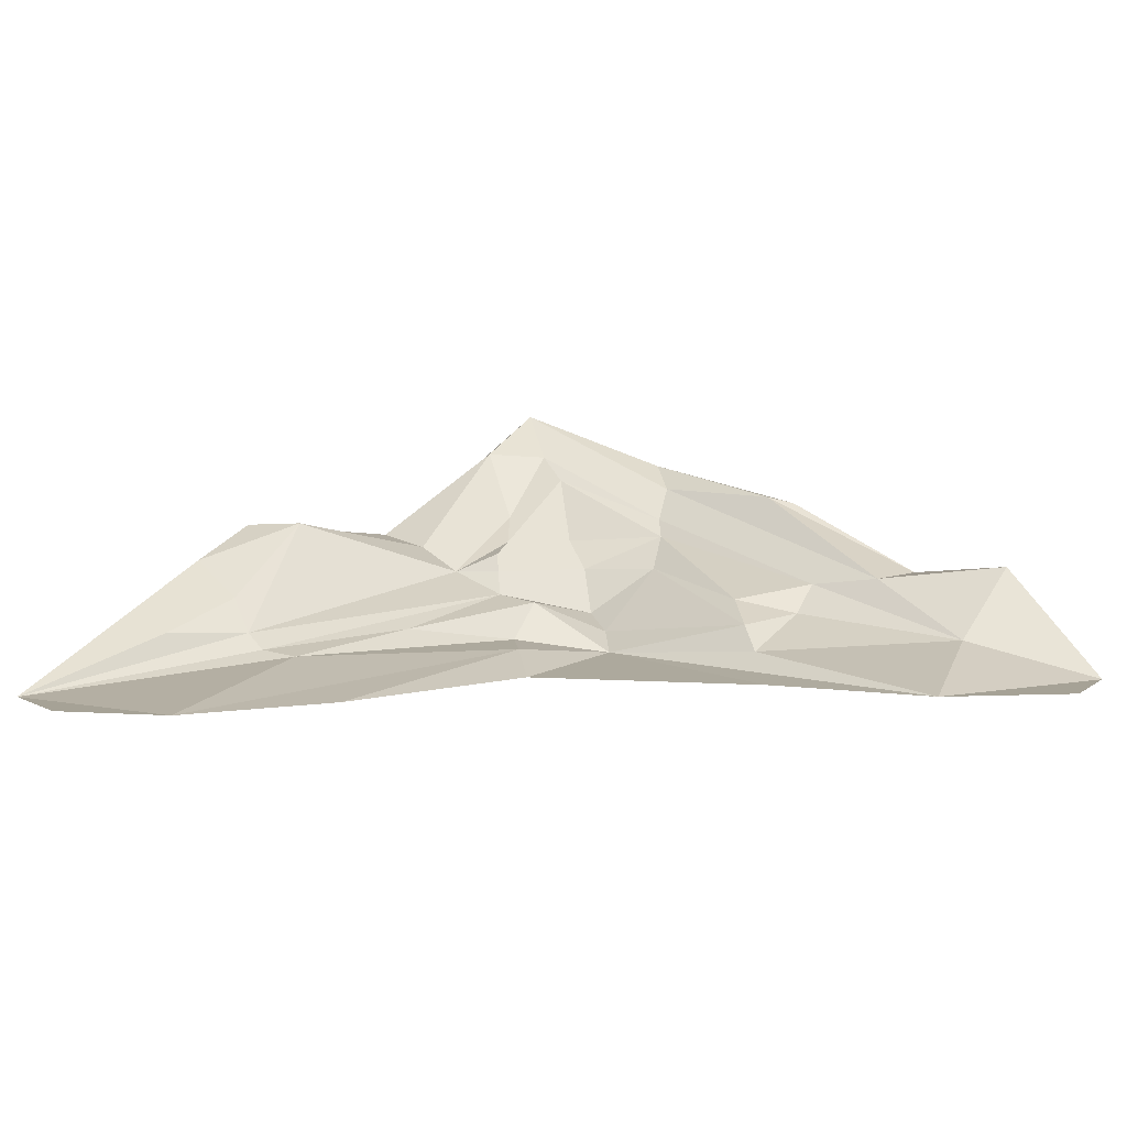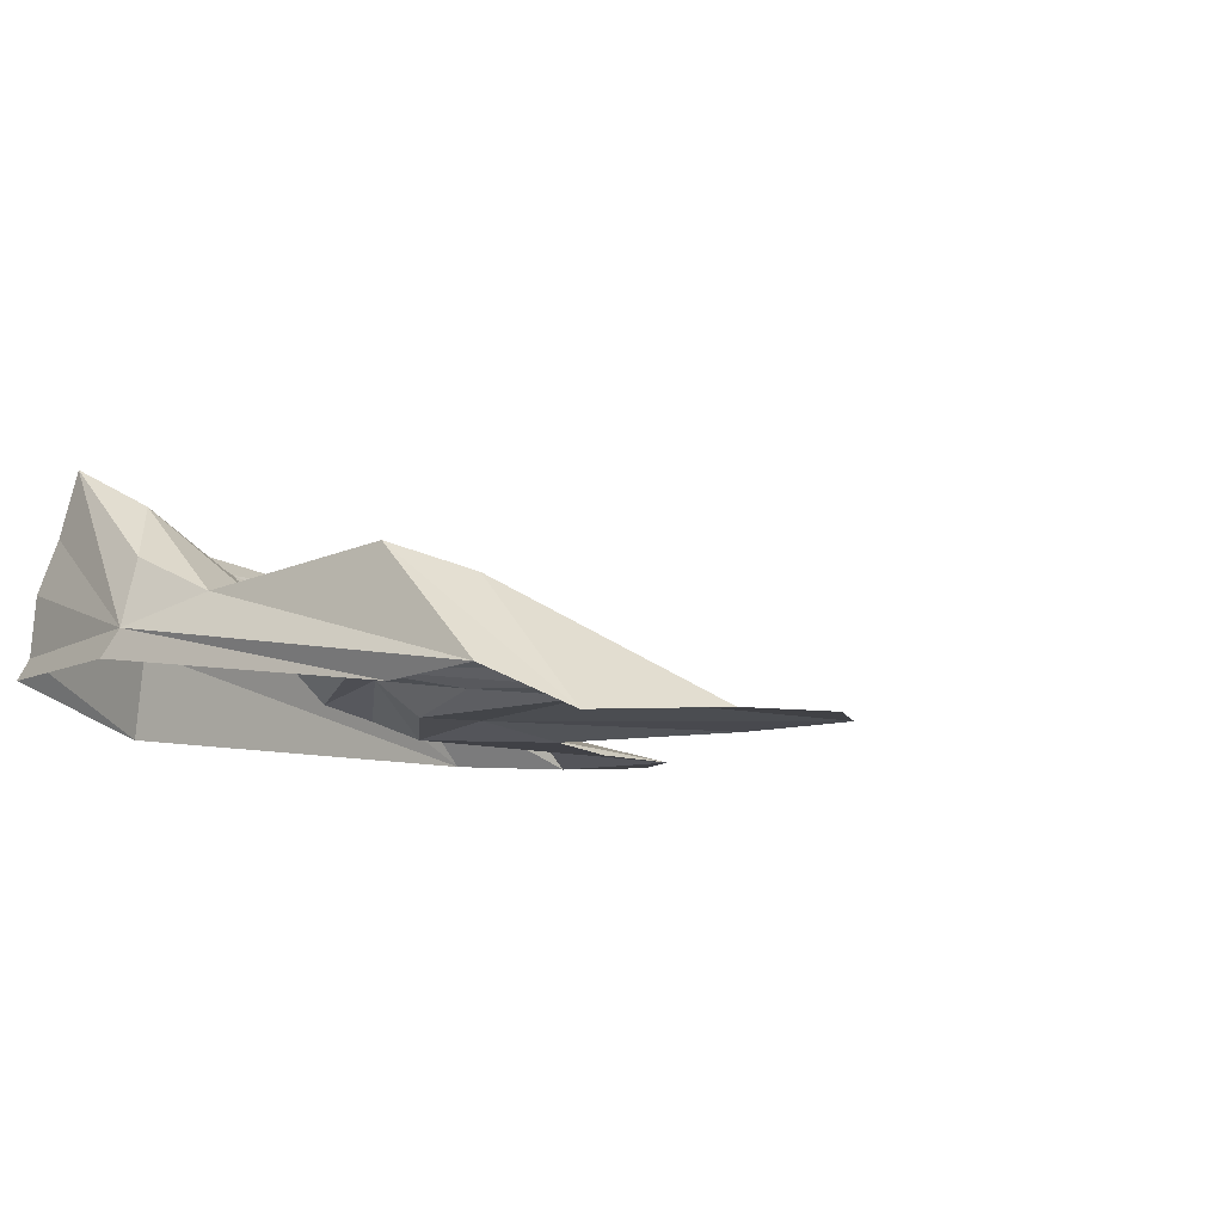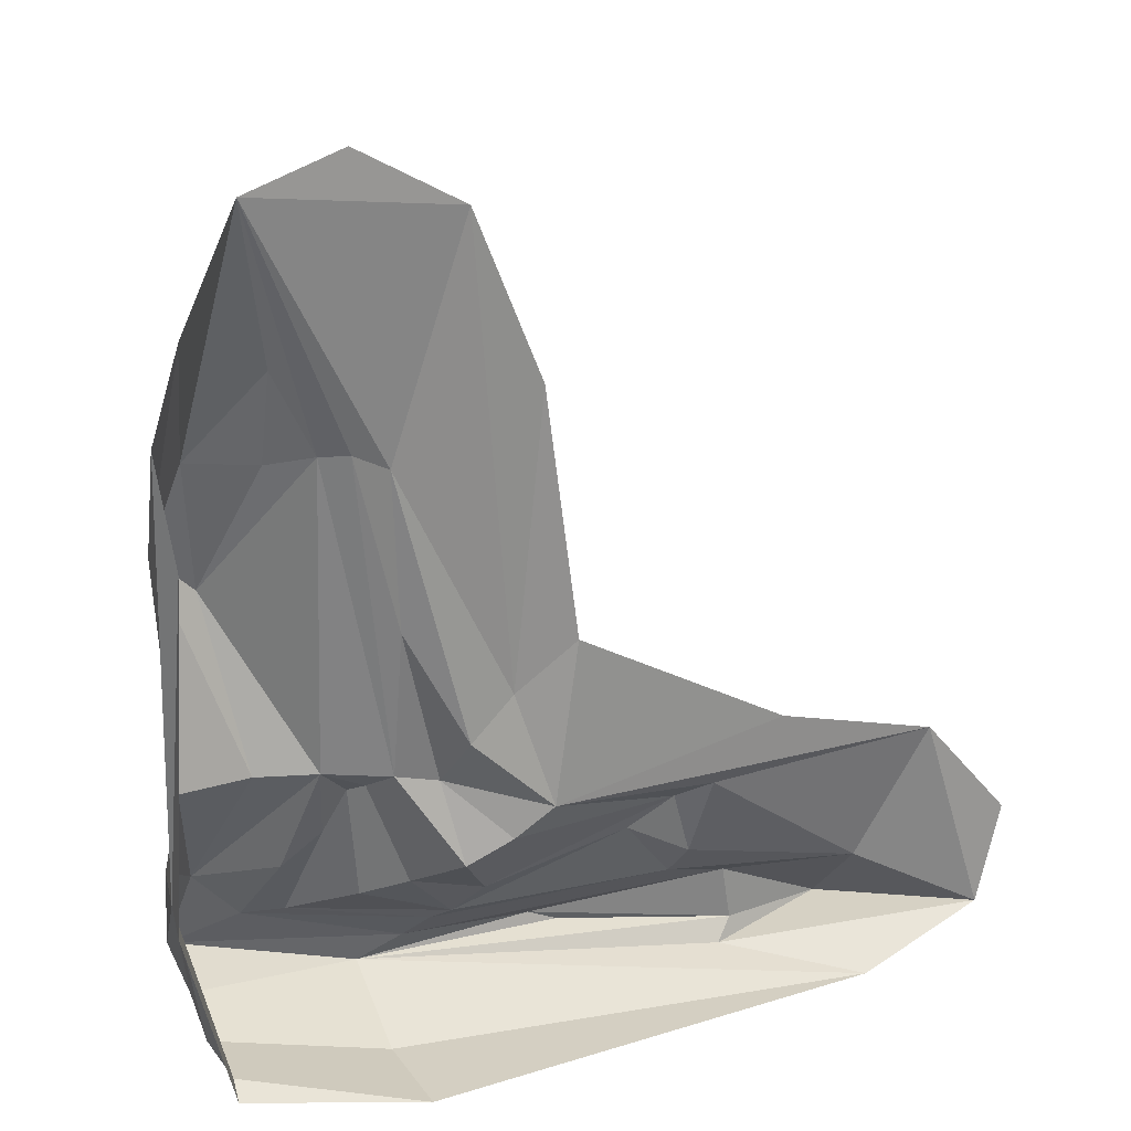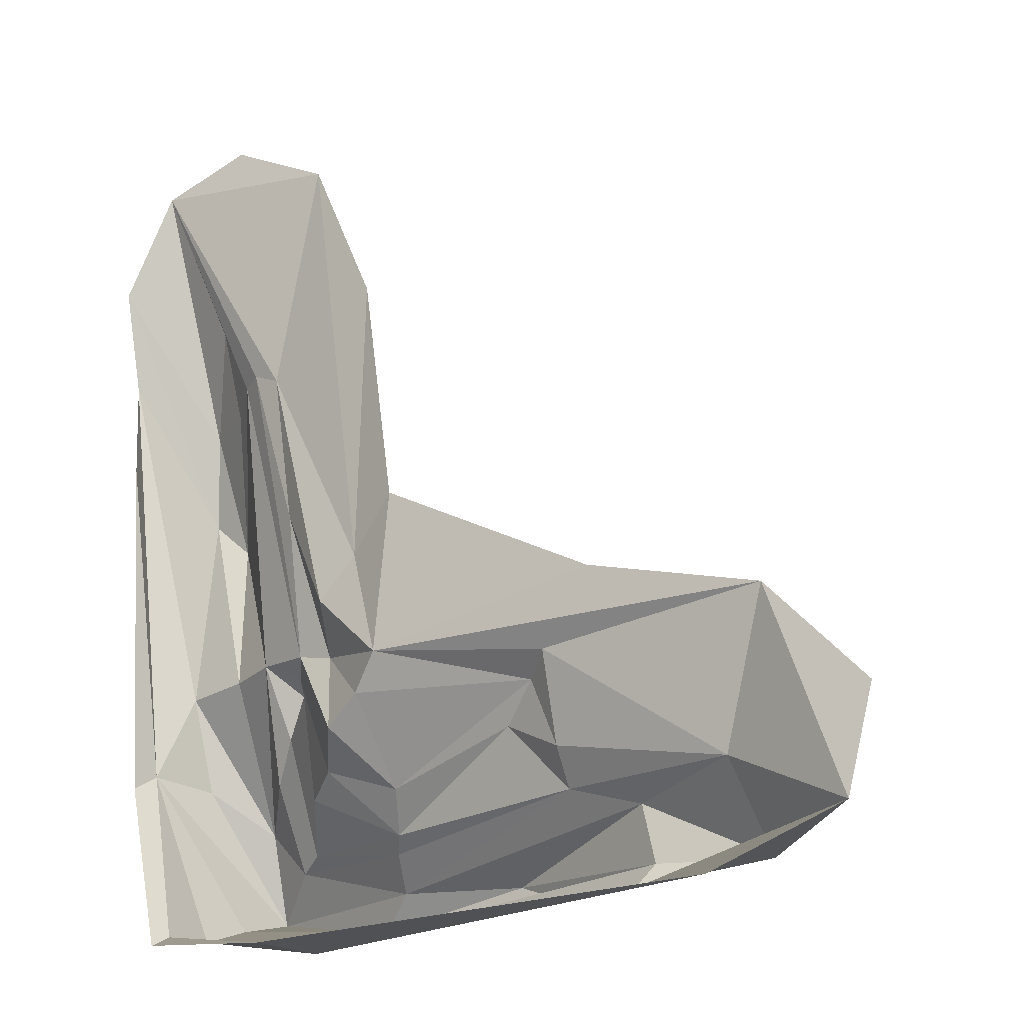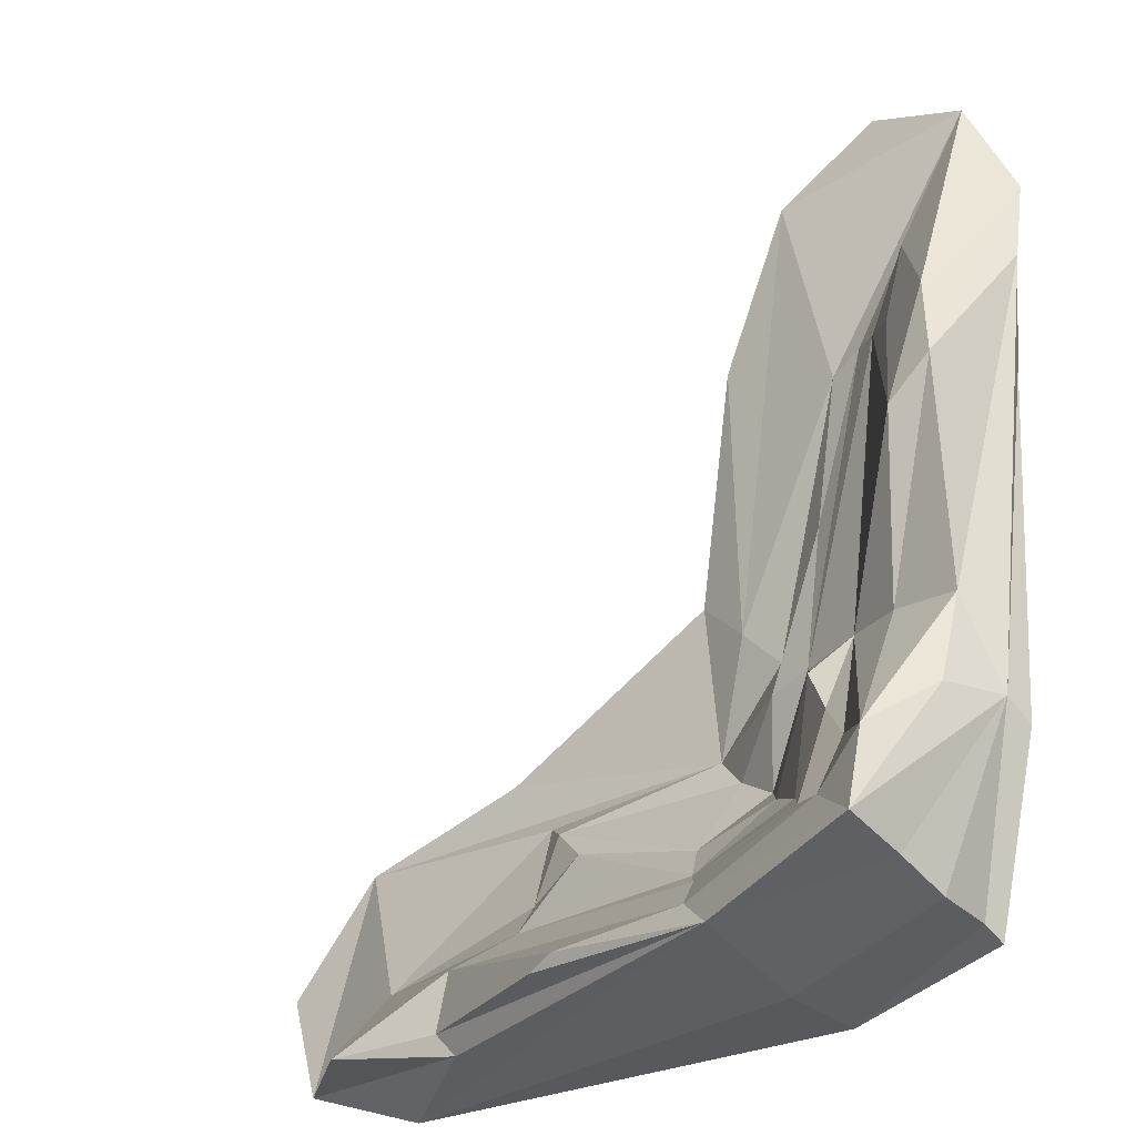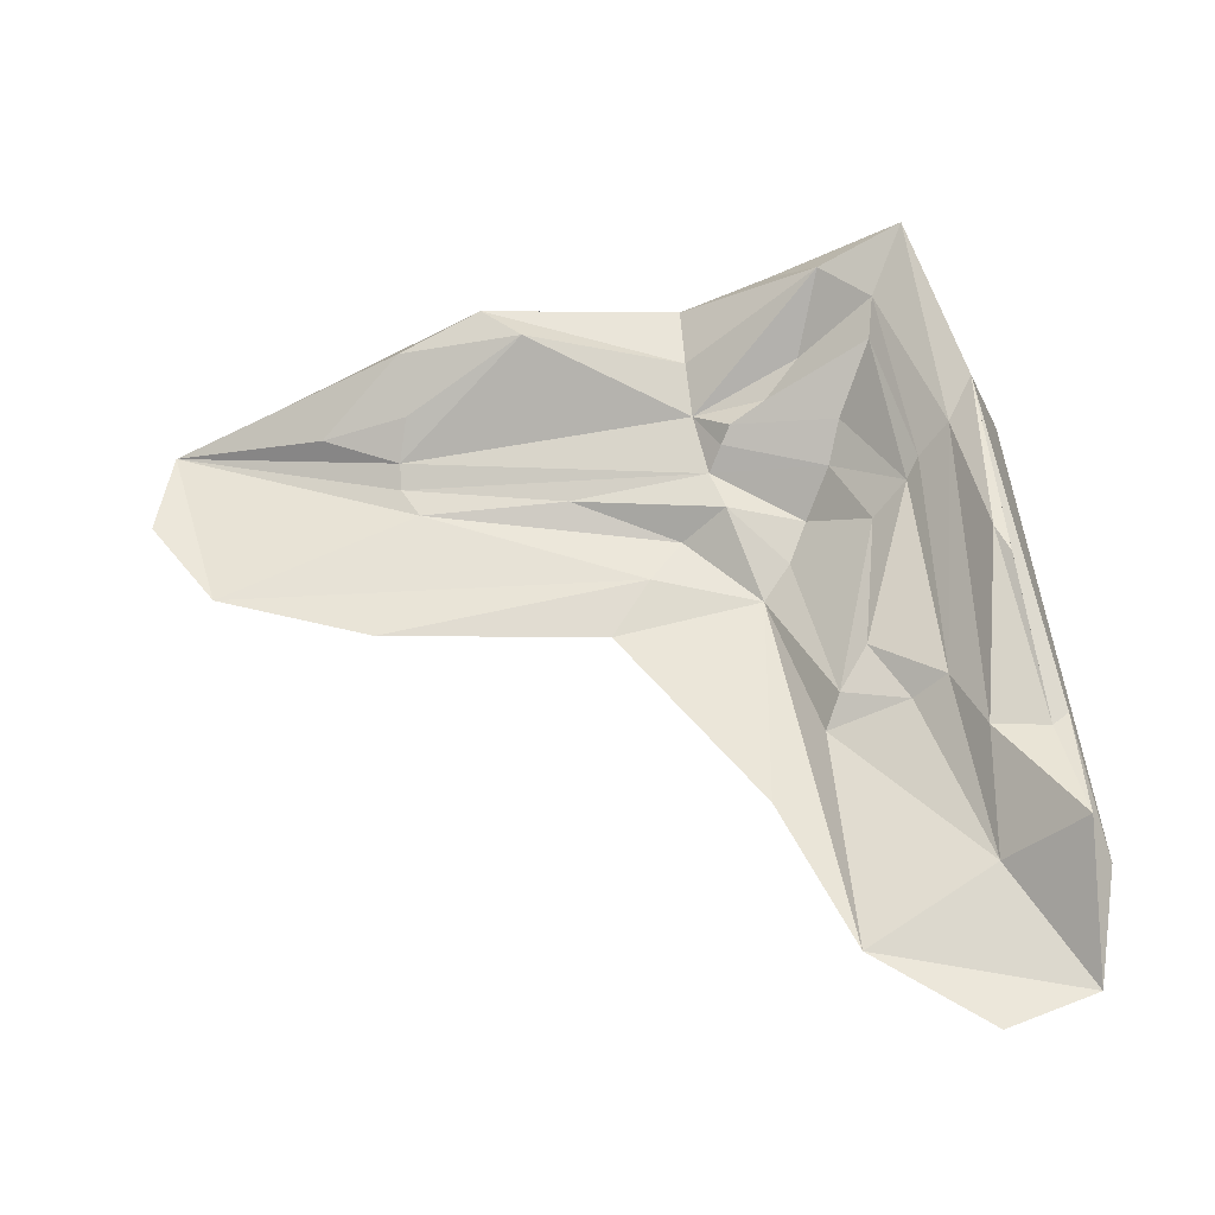
<metadata>
{"format":"obj","ext":"obj","renderer":"f3d","projection":"perspective","resolution":1024,"background":"white","views":[{"elev":6.3,"azim":41.1,"up":"+Y"},{"elev":-5.9,"azim":-50.8,"up":"+Y"},{"elev":21.8,"azim":-31.1,"up":"+Z"},{"elev":-24.2,"azim":31.7,"up":"+Z"},{"elev":-25.3,"azim":-142.9,"up":"+Z"},{"elev":51.0,"azim":82.4,"up":"+Y"}]}
</metadata>
<code>
v -0.5826 0 2.285
v 0 0 0
v 2.27 -0 -1.032
v -0.5522 0.1267 -0.4947
v -0.9497 0.1491 1.027
v -0.5356 0.2257 -1.228
v 2.829 -0 -1.661
v 0.4315 0.9475 -2.154
v -2.058 0.3839 -1.287
v 1.906 0 -2.481
v 1.24 0.5094 -2.334
v -1.699 1.456 -1.93
v -1.637 1.218 -1.436
v -1.38 1.193 -1.715
v -0.5164 1.001 -2.003
v -1.186 1.044 -1.67
v -0.3684 0.7041 -1.755
v -0.722 0.4919 -1.382
v 2.673 0 -2.23
v -1.739 0 2.468
v -0.2682 0.5129 -1.553
v 0.8916 0.3141 -1.56
v -0.1127 0.03917 -0.9141
v -0.3103 0.1123 -0.2698
v -0.1926 0 1.365
v -0.8427 0.05983 -2.441
v -2.034 0.1764 0.7089
v -2.023 0.5372 -1.179
v -2.109 0.2308 1.309
v 1.34 0.5523 -2.212
v -1.897 0.9117 -1.198
v -2.045 0 1.862
v -1.791 0.6742 1.055
v -0.73 1.14 -2.165
v -1.89 0.6997 -0.6697
v -1.908 0.8517 0.5388
v 0.267 0.9854 -2.083
v -1.514 0.6417 -0.6474
v -1.669 0.8602 0.3171
v -1.466 0.4652 1.047
v 1.982 0.6308 -2.258
v 1.276 0.5346 -1.884
v -0.4439 0.8098 -1.829
v -0.9343 0.6589 -1.473
v -1.207 0.5008 -0.6476
v -1.489 0.302 1.561
v -1.271 0.2724 1.111
v 1.941 0.212 -1.825
v 0.8698 0.4806 -1.752
v 0.5439 0.3932 -1.368
v -1.192 0 2.628
v -0.8586 0.3725 -0.6964
v -1.135 0.1829 1.119
v -0.8718 0.2326 0.1401
v 0.7633 0.2691 -1.179
v -0.2973 0.1397 -1.094
v 0.919 0.1266 -1.081
v -0.6195 0.3338 -0.7614
v 1.27 -0 -0.7222
v -0.8172 0.5658 -2.401
v -1.732 1.088 -2.041
v -1.775 0.7893 -2.164
v -1.781 0.4502 -2.203
v -1.809 0.3331 -2.275
v -0.9537 0.5094 -0.7789
v -1.008 0.6188 -0.8364
v -1.129 0.6685 -1.065
v -1.306 0.8107 -1.283
f 2 59 23
f 58 23 56
f 23 57 55
f 5 4 54
f 5 54 53
f 54 58 52
f 52 6 18
f 57 3 48
f 45 65 66
f 21 50 17
f 17 50 49
f 22 48 49
f 20 47 46
f 40 47 39
f 17 49 43
f 49 48 42
f 48 19 41
f 46 40 33
f 33 39 36
f 39 38 36
f 20 46 33
f 36 38 35
f 35 38 13
f 15 37 34
f 8 37 30
f 20 33 32
f 32 36 29
f 35 13 31
f 35 31 28
f 9 28 63 64
f 34 11 10
f 61 62 28
f 62 63 28
f 28 12 61
f 28 31 12
f 27 28 9
f 28 29 35
f 27 29 28
f 19 11 41
f 10 11 19
f 11 30 41
f 30 34 8
f 11 34 30
f 12 31 13
f 29 36 35
f 33 36 32
f 30 37 42
f 34 37 8
f 34 12 15
f 12 14 15
f 12 13 14
f 13 45 68
f 13 38 45
f 14 43 15
f 14 16 43
f 45 67 68
f 40 39 33
f 41 42 48
f 30 42 41
f 42 15 49
f 37 15 42
f 15 43 49
f 43 16 17
f 16 44 17
f 45 66 67
f 38 39 45
f 47 45 39
f 40 46 47
f 49 50 22
f 18 17 44
f 17 18 21
f 52 65 45
f 45 47 52
f 53 52 47
f 47 20 53
f 19 3 7
f 48 3 19
f 48 22 57
f 55 22 50
f 50 21 55
f 18 6 21
f 52 58 6
f 52 53 54
f 53 20 5
f 20 1 5
f 51 1 20
f 56 21 6
f 56 55 21
f 58 56 6
f 4 58 54
f 24 4 5
f 1 24 5
f 24 25 2
f 1 25 24
f 55 57 22
f 55 56 23
f 58 4 23
f 57 23 3
f 23 59 3
f 23 24 2
f 4 24 23
f 10 60 34
f 26 60 10
f 61 12 34
f 34 60 62 61
f 26 63 62 60
f 64 63 26
f 52 18 65
f 66 65 18 44
f 67 66 44 16
f 68 67 16 14
f 13 68 14

</code>
